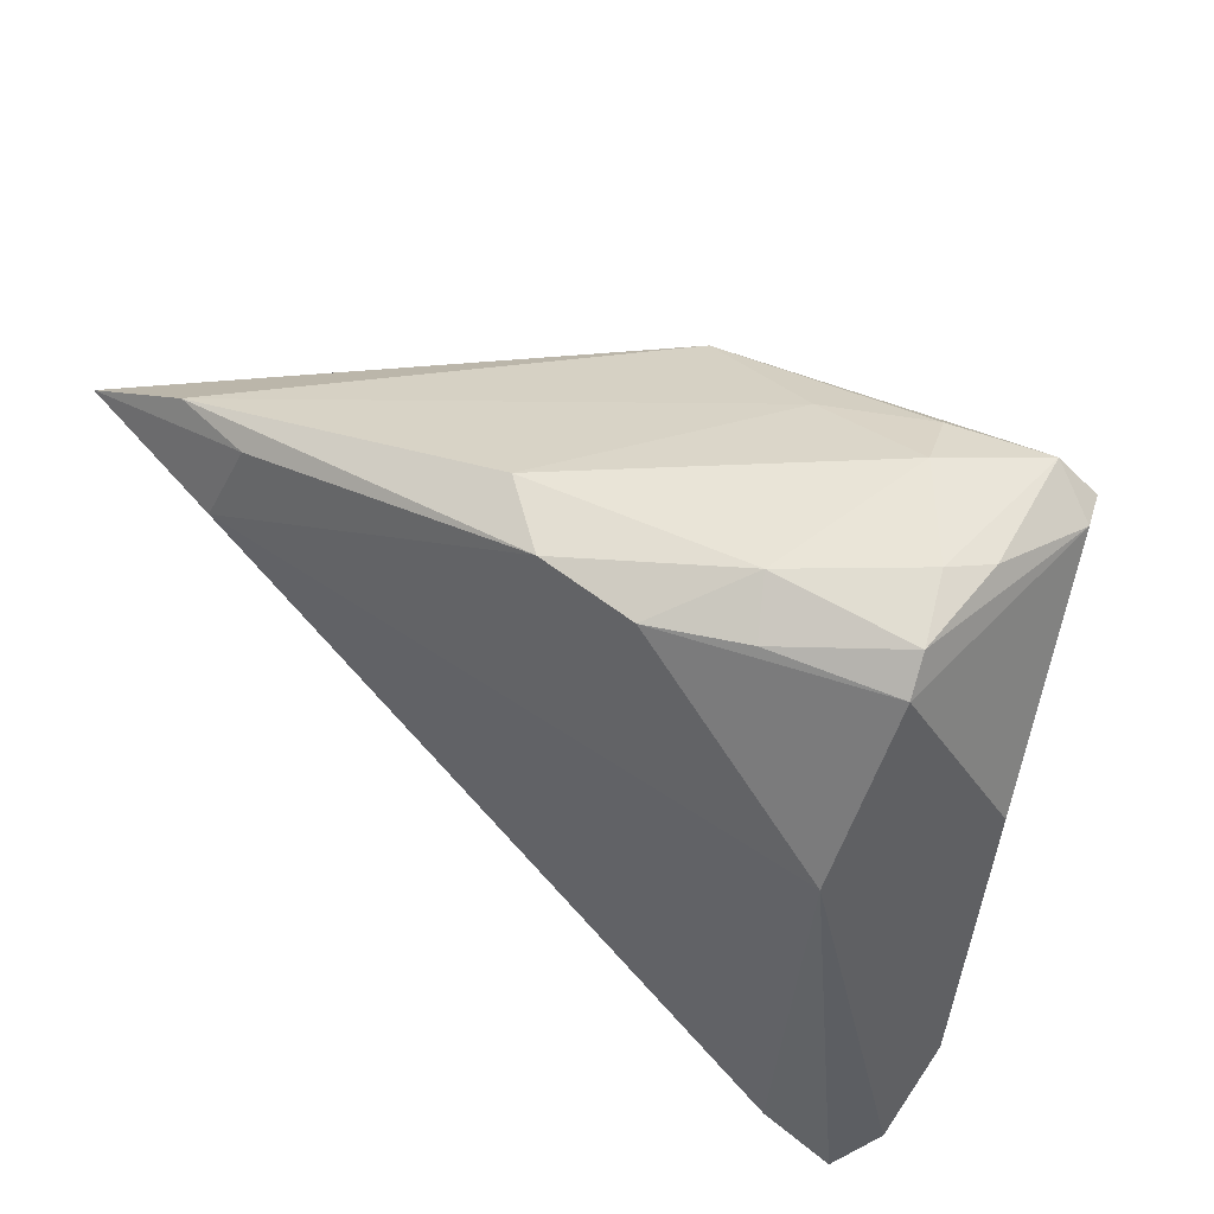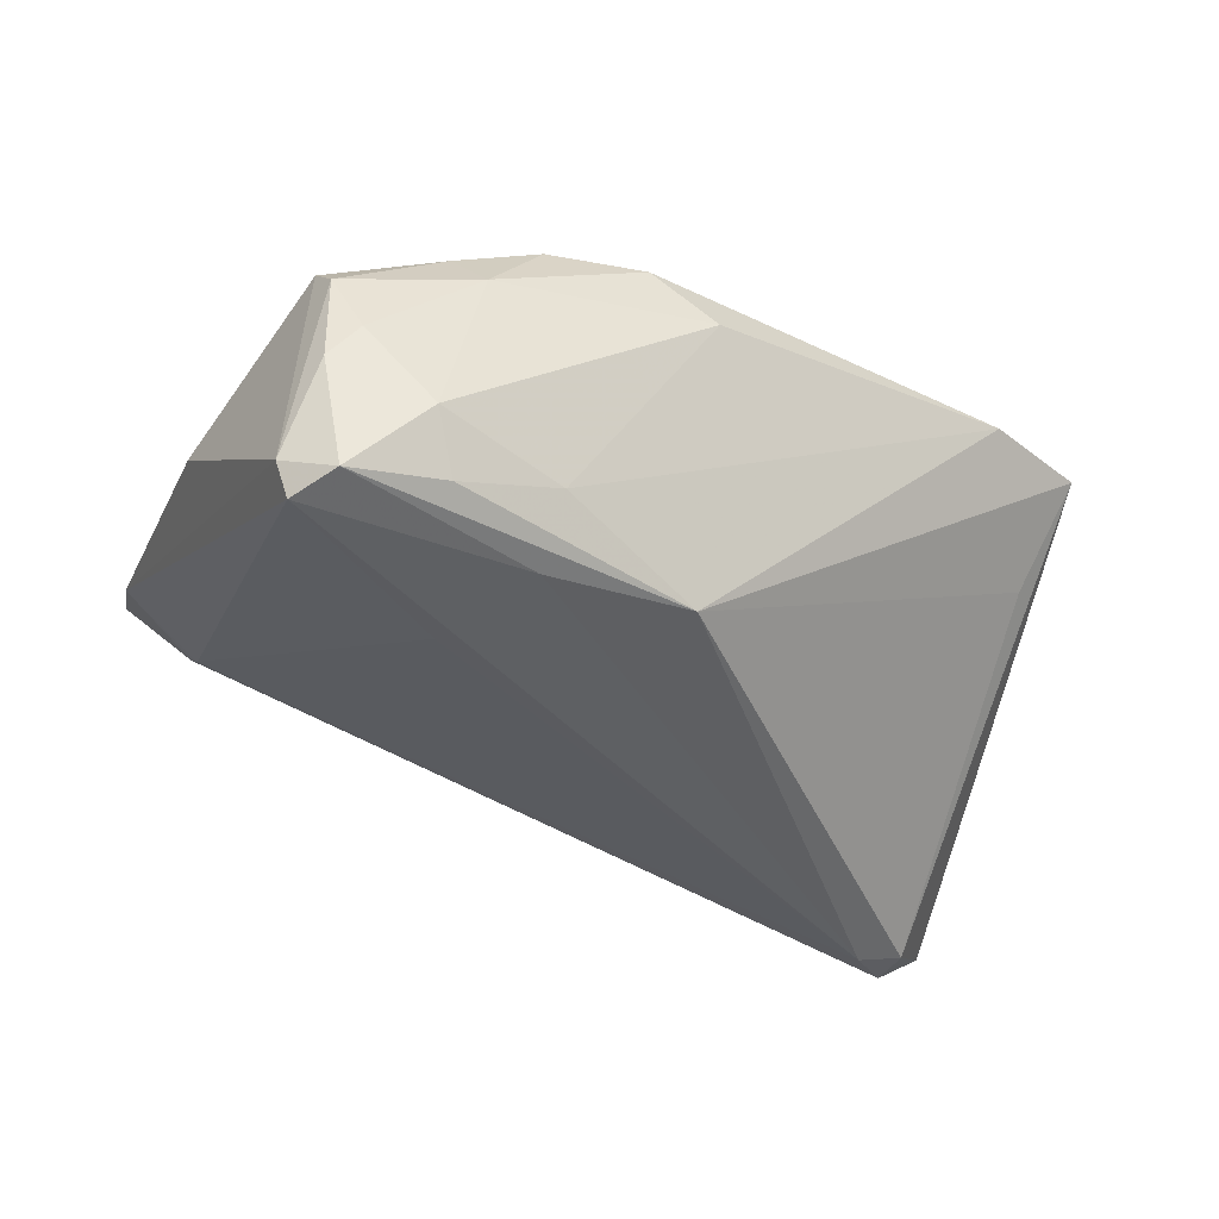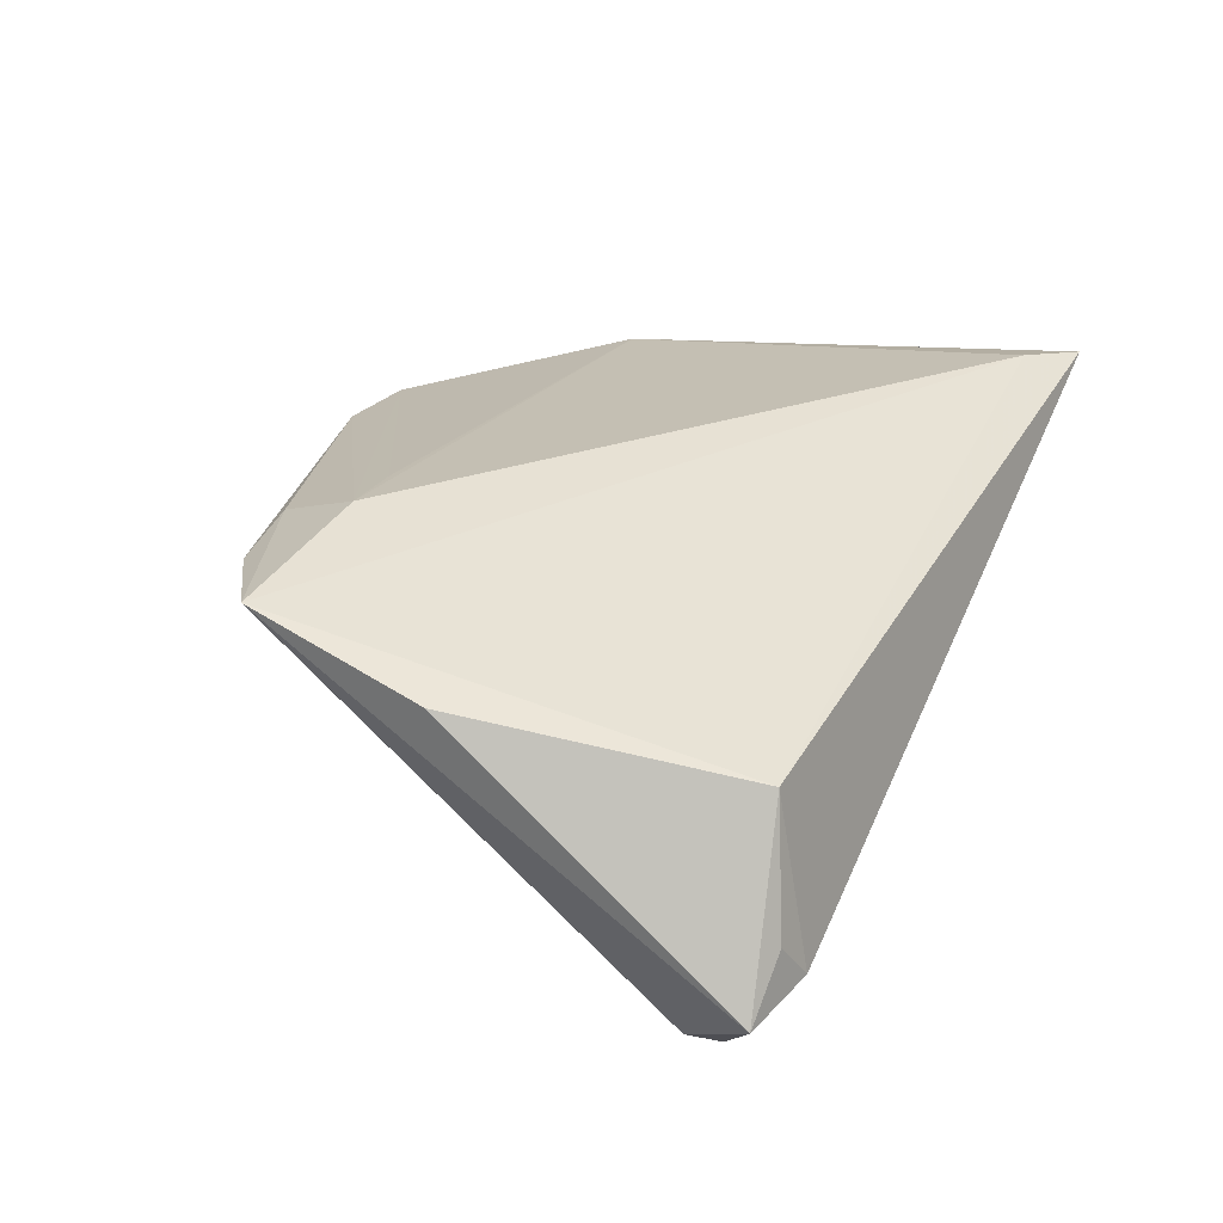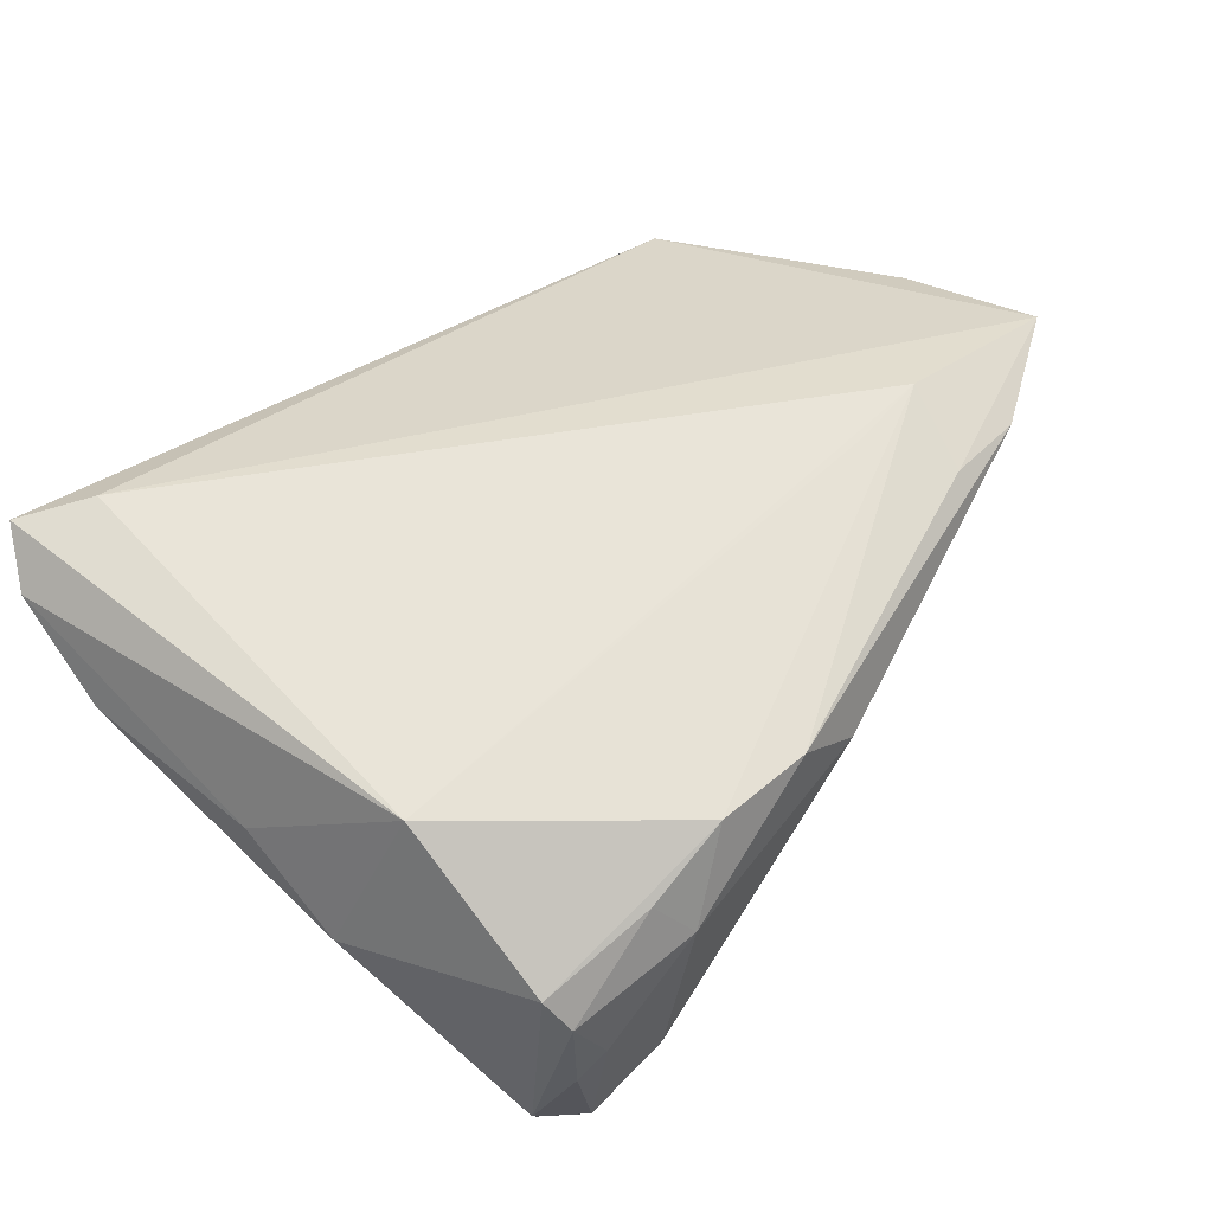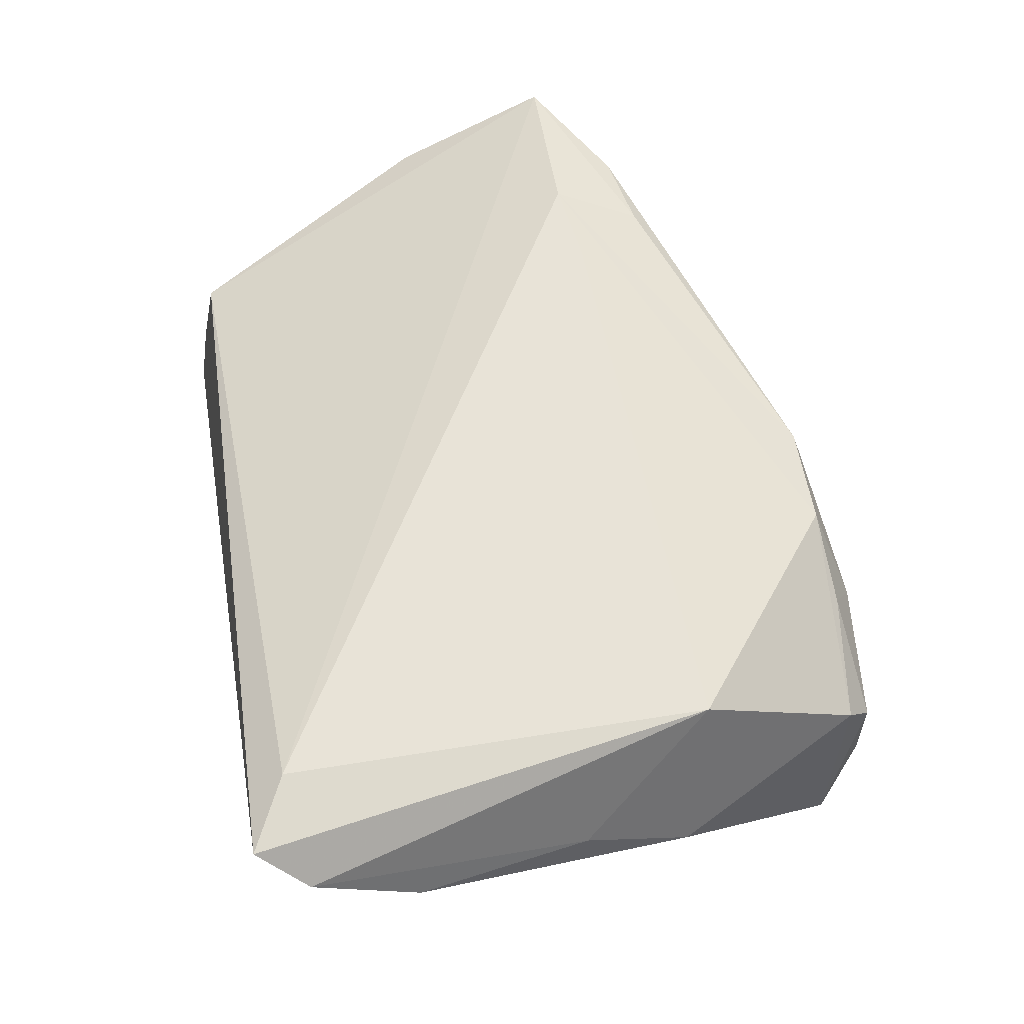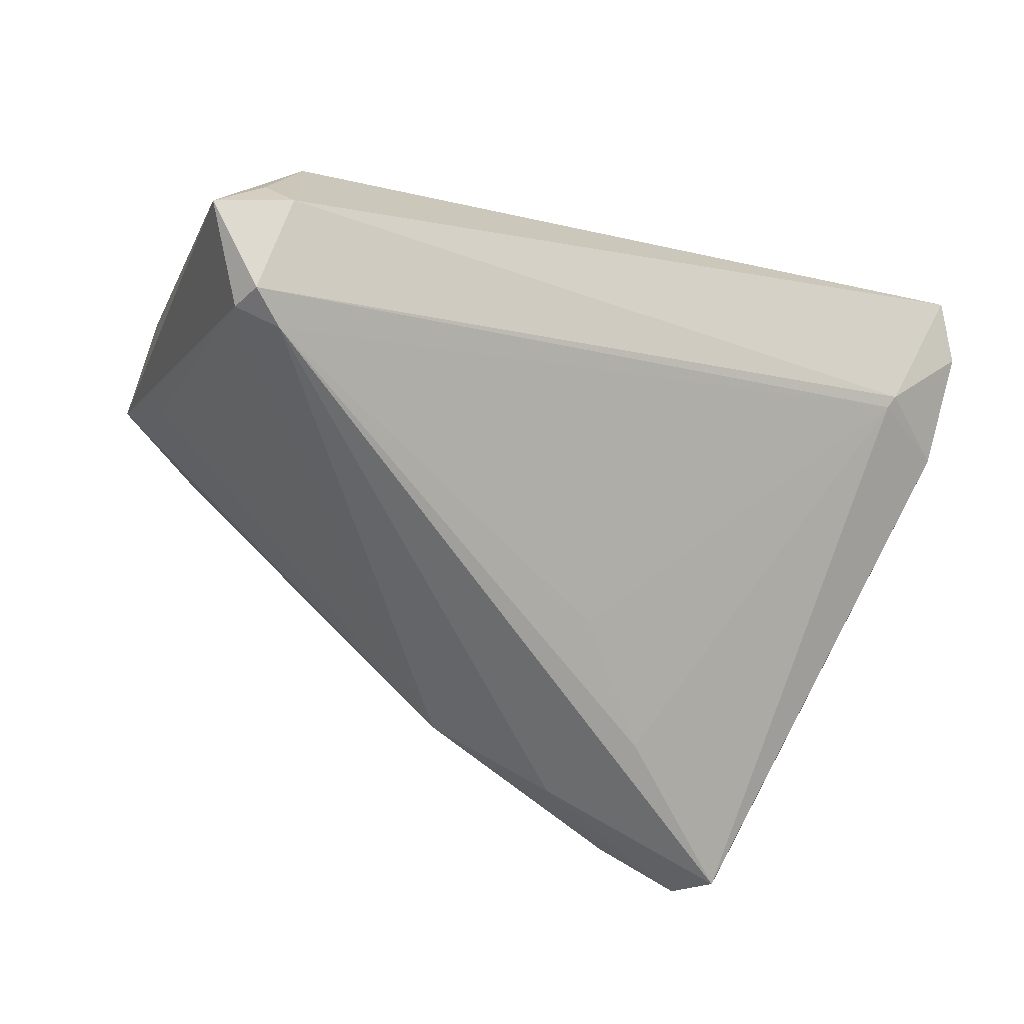
<metadata>
{"format":"obj","ext":"obj","renderer":"f3d","projection":"perspective","resolution":1024,"background":"white","views":[{"elev":59.3,"azim":39.9,"up":"+Y"},{"elev":-41.2,"azim":165.0,"up":"+Z"},{"elev":24.6,"azim":-65.6,"up":"+Z"},{"elev":54.1,"azim":137.9,"up":"+Z"},{"elev":60.3,"azim":78.8,"up":"+Z"},{"elev":-60.4,"azim":-19.0,"up":"+Z"}]}
</metadata>
<code>
v -0.03339 0.02432 0.01848
v 0.04814 0.01366 -0.002631
v 0.03461 0.03925 -0.02443
v 0.03746 0.03981 0.0008552
v -0.04285 -0.03486 0.003598
v 0.01492 0.03741 0.01432
v -0.05168 0.006628 0.007341
v 0.01244 0.02878 -0.02397
v -0.04314 -0.0385 -0.01611
v 0.02585 0.04113 -0.01543
v 0.0208 0.0173 -0.02484
v -0.04056 -0.02657 -0.02597
v 0.02157 0.04113 0.004052
v -0.02701 0.01541 0.02135
v -0.04622 -0.02682 -0.02453
v 0.03884 0.03668 0.004465
v 0.03878 0.03506 -0.02597
v -0.03634 0.01422 0.02218
v 0.0404 0.03596 -0.02199
v 0.009025 0.002578 -0.02222
v -0.04684 -0.03708 -0.01135
v 0.02333 0.03742 -0.02186
v 0.04874 0.0004265 0.004605
v 0.03954 0.01695 0.01638
v -0.04364 0.02303 0.01713
v 0.02509 0.03805 0.009384
v 0.03989 -0.03436 0.02114
v -0.0565 0.01502 0.01906
v -0.05221 -0.03613 -0.01808
v -0.004806 0.03712 0.008982
v 0.04834 -0.03905 0.01967
v 0.01135 0.0346 -0.01726
v 0.03392 0.04113 -0.006517
v 0.04301 -0.02939 0.005272
v 0.03731 0.04008 -0.01061
v 0.003197 0.03757 0.01469
v -0.05555 -0.003991 0.01137
v 0.05225 -0.02079 0.007305
v -0.0445 -0.03046 -0.02548
v -0.005028 0.02517 -0.02193
v 0.04229 -0.02806 0.004143
v 0.05179 -0.0333 0.01498
f 37 28 29
f 29 5 37
f 37 5 28
f 21 5 29
f 28 5 27
f 27 5 31
f 31 24 27
f 2 38 19
f 29 39 9
f 9 21 29
f 31 5 9
f 5 21 9
f 8 40 3
f 29 28 15
f 15 39 29
f 2 24 23
f 23 38 2
f 42 24 31
f 42 23 24
f 38 23 42
f 28 27 18
f 18 27 24
f 17 19 38
f 3 19 17
f 17 8 3
f 28 40 7
f 7 15 28
f 40 15 7
f 41 17 38
f 28 18 1
f 1 18 36
f 14 18 24
f 35 19 3
f 35 4 19
f 6 14 24
f 36 18 6
f 18 14 6
f 38 42 34
f 34 41 38
f 34 42 31
f 31 9 34
f 34 9 39
f 39 41 34
f 17 41 11
f 36 30 25
f 25 1 36
f 28 1 25
f 25 40 28
f 3 40 22
f 22 10 3
f 30 10 32
f 40 25 32
f 32 25 30
f 32 22 40
f 10 22 32
f 13 30 36
f 13 10 30
f 36 6 13
f 16 6 24
f 16 24 2
f 2 19 16
f 19 4 16
f 17 11 12
f 12 41 39
f 8 17 12
f 40 8 12
f 12 15 40
f 39 15 12
f 10 13 33
f 3 10 33
f 33 35 3
f 4 35 33
f 33 13 4
f 26 16 4
f 6 16 26
f 4 13 26
f 26 13 6
f 20 11 41
f 41 12 20
f 20 12 11

</code>
